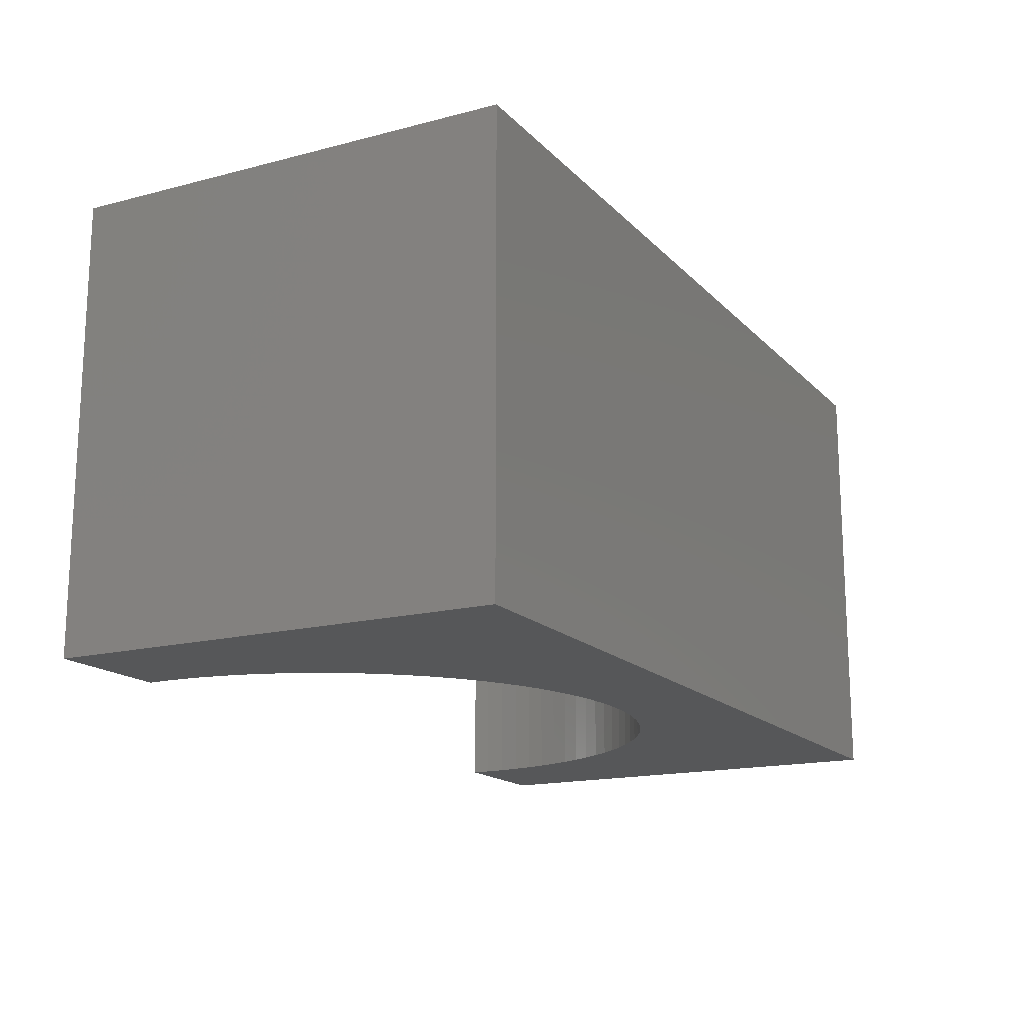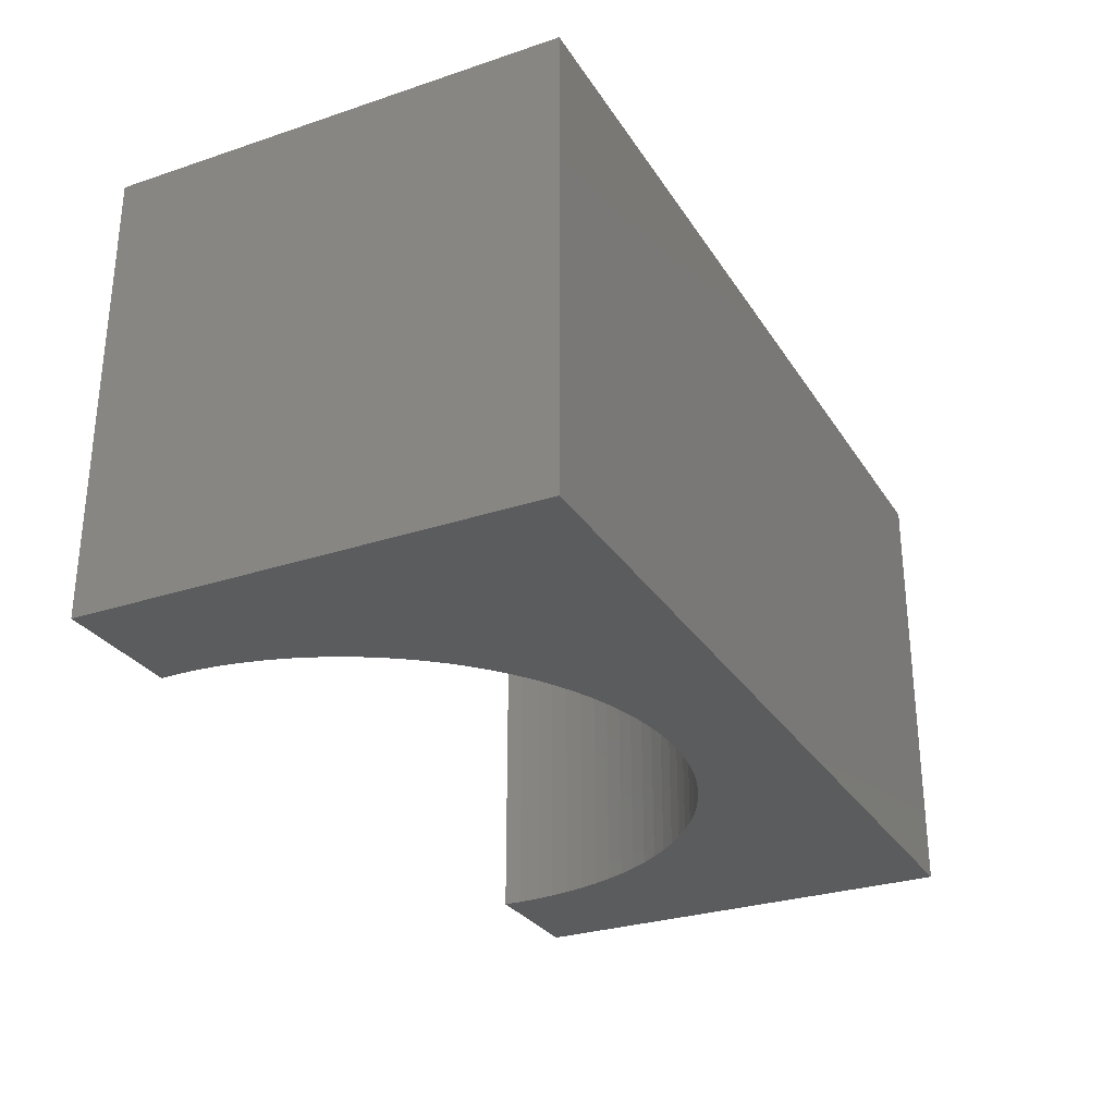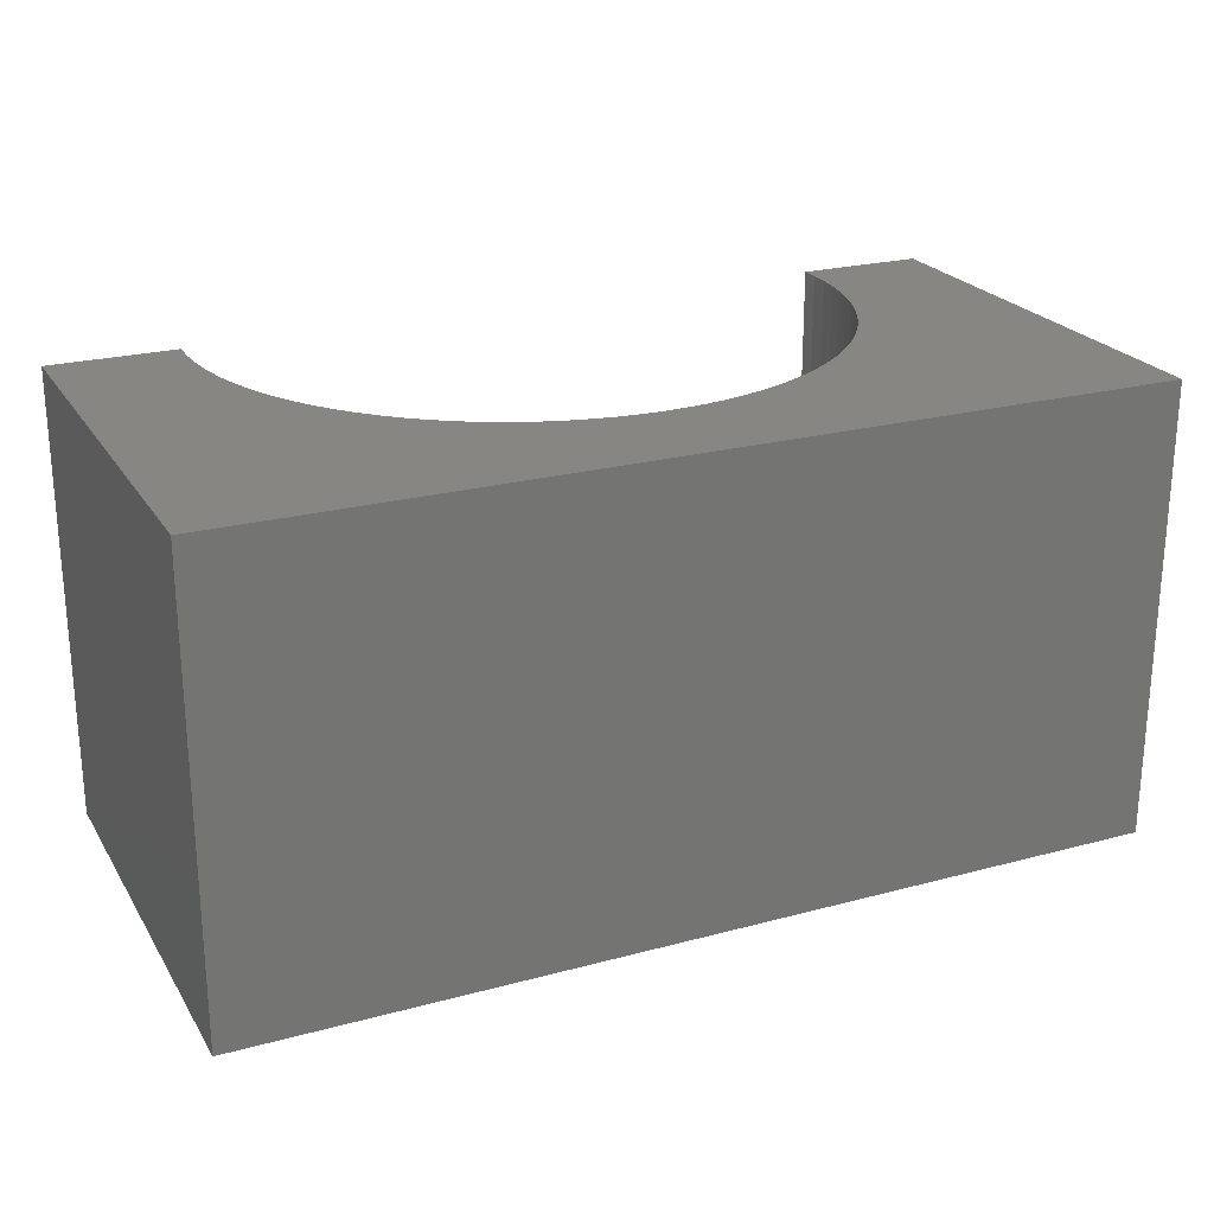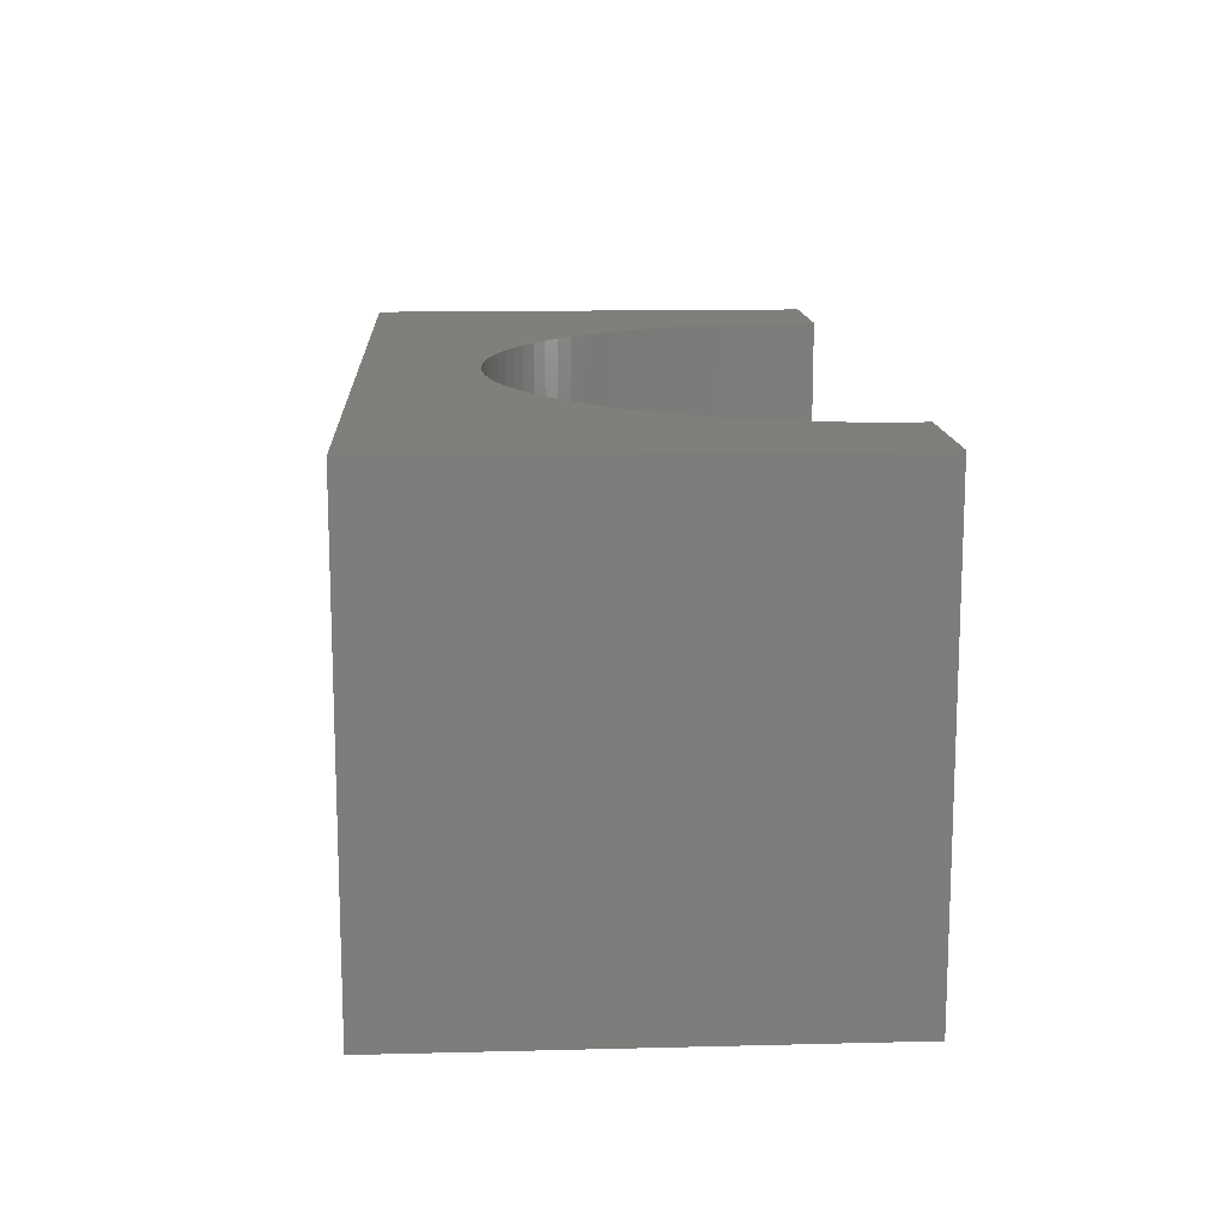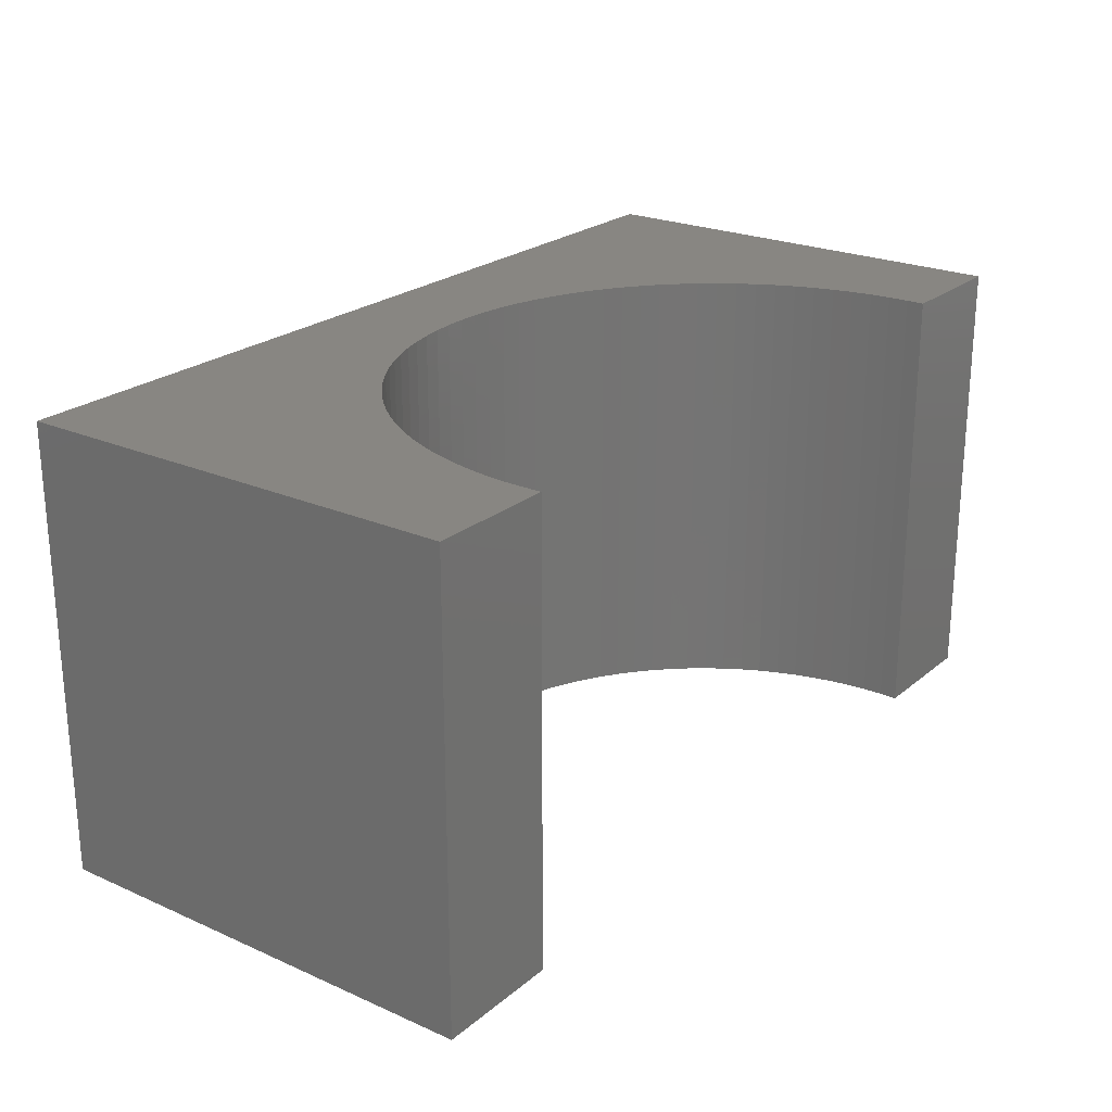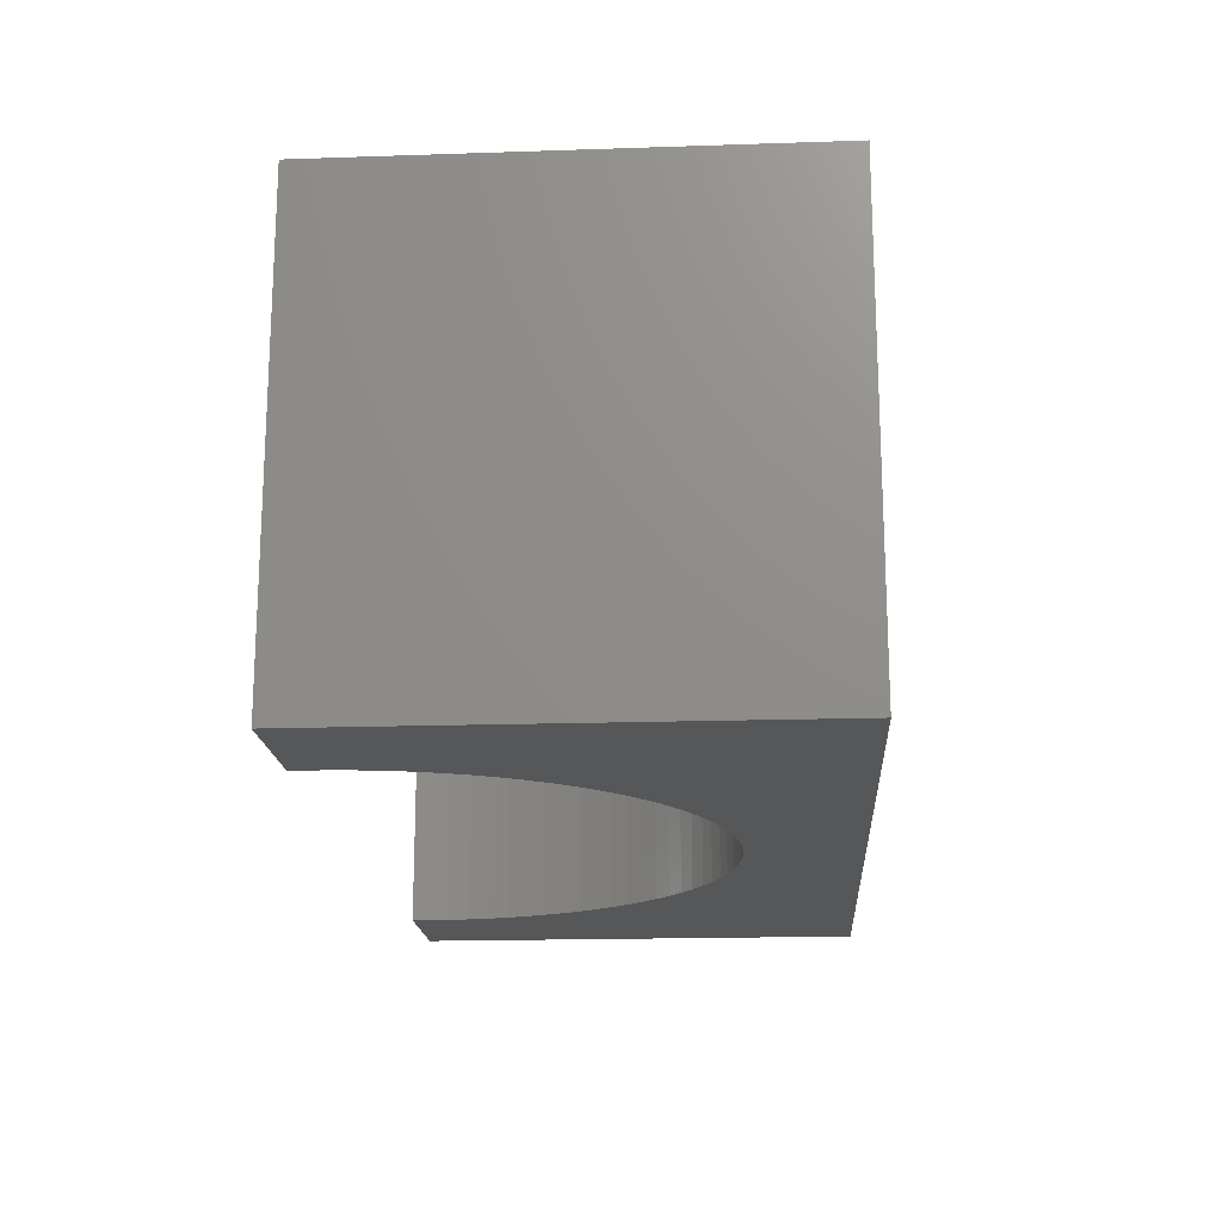
<metadata>
{"format":"stl","ext":"stl","renderer":"f3d","projection":"perspective","resolution":1024,"background":"white","views":[{"elev":-16.3,"azim":-61.9,"up":"+Y"},{"elev":-28.9,"azim":-63.6,"up":"+Y"},{"elev":23.3,"azim":-24.4,"up":"+Y"},{"elev":13.7,"azim":86.8,"up":"+Y"},{"elev":23.3,"azim":126.5,"up":"+Y"},{"elev":-17.6,"azim":-86.2,"up":"+Y"}]}
</metadata>
<code>
# stl→obj: 114 verts, 224 faces
v 5 -2.5 2.5
v 5 2.5 -2.5
v 5 2.5 2.5
v 5 -2.5 -2.5
v -5 2.5 2.5
v -5 -2.5 2.5
v 3.594 -2.5 -2.5
v 3.594 2.5 -2.5
v -5 -2.5 -2.5
v -3.594 2.5 -2.5
v -3.594 -2.5 -2.5
v -5 2.5 -2.5
v 0 2.5 1.3
v 0.226 2.5 1.293
v 0.4512 2.5 1.272
v 0.6746 2.5 1.236
v 0.8953 2.5 1.187
v 1.112 2.5 1.124
v 1.325 2.5 1.047
v 1.533 2.5 0.9574
v 1.734 2.5 0.8547
v 1.929 2.5 0.7396
v 2.116 2.5 0.6125
v 2.295 2.5 0.4738
v 2.464 2.5 0.3243
v 2.624 2.5 0.1644
v 2.774 2.5 -0.005273
v 2.912 2.5 -0.184
v 3.04 2.5 -0.371
v 3.155 2.5 -0.5657
v 3.257 2.5 -0.7672
v 3.347 2.5 -0.9748
v 3.424 2.5 -1.188
v 3.487 2.5 -1.405
v 3.536 2.5 -1.625
v 3.572 2.5 -1.849
v 3.593 2.5 -2.074
v 3.6 2.5 -2.3
v -0.226 2.5 1.293
v -0.4512 2.5 1.272
v -0.6746 2.5 1.236
v -0.8953 2.5 1.187
v -1.112 2.5 1.124
v -1.325 2.5 1.047
v -1.533 2.5 0.9574
v -1.734 2.5 0.8547
v -1.929 2.5 0.7396
v -2.116 2.5 0.6125
v -2.295 2.5 0.4738
v -2.464 2.5 0.3243
v -2.624 2.5 0.1644
v -2.774 2.5 -0.005273
v -2.912 2.5 -0.184
v -3.04 2.5 -0.371
v -3.155 2.5 -0.5657
v -3.257 2.5 -0.7672
v -3.347 2.5 -0.9748
v -3.424 2.5 -1.188
v -3.487 2.5 -1.405
v -3.536 2.5 -1.625
v -3.572 2.5 -1.849
v -3.593 2.5 -2.074
v -3.6 2.5 -2.3
v 0 -2.5 1.3
v -0.226 -2.5 1.293
v -0.4512 -2.5 1.272
v -0.6746 -2.5 1.236
v -0.8953 -2.5 1.187
v -1.112 -2.5 1.124
v -1.325 -2.5 1.047
v -1.533 -2.5 0.9574
v -1.734 -2.5 0.8547
v -1.929 -2.5 0.7396
v -2.116 -2.5 0.6125
v -2.295 -2.5 0.4738
v -2.464 -2.5 0.3243
v -2.624 -2.5 0.1644
v -2.774 -2.5 -0.005273
v -2.912 -2.5 -0.184
v -3.04 -2.5 -0.371
v -3.155 -2.5 -0.5657
v -3.257 -2.5 -0.7672
v -3.347 -2.5 -0.9748
v -3.424 -2.5 -1.188
v -3.487 -2.5 -1.405
v -3.536 -2.5 -1.625
v -3.572 -2.5 -1.849
v -3.593 -2.5 -2.074
v -3.6 -2.5 -2.3
v 0.226 -2.5 1.293
v 0.4512 -2.5 1.272
v 0.6746 -2.5 1.236
v 0.8953 -2.5 1.187
v 1.112 -2.5 1.124
v 1.325 -2.5 1.047
v 1.533 -2.5 0.9574
v 1.734 -2.5 0.8547
v 1.929 -2.5 0.7396
v 2.116 -2.5 0.6125
v 2.295 -2.5 0.4738
v 2.464 -2.5 0.3243
v 2.624 -2.5 0.1644
v 2.774 -2.5 -0.005273
v 2.912 -2.5 -0.184
v 3.04 -2.5 -0.371
v 3.155 -2.5 -0.5657
v 3.257 -2.5 -0.7672
v 3.347 -2.5 -0.9748
v 3.424 -2.5 -1.188
v 3.487 -2.5 -1.405
v 3.536 -2.5 -1.625
v 3.572 -2.5 -1.849
v 3.593 -2.5 -2.074
v 3.6 -2.5 -2.3
f 1 2 3
f 2 1 4
f 5 1 3
f 1 5 6
f 7 2 4
f 2 7 8
f 9 10 11
f 10 9 12
f 9 5 12
f 5 9 6
f 3 13 5
f 3 14 13
f 3 15 14
f 3 16 15
f 3 17 16
f 3 18 17
f 3 19 18
f 3 20 19
f 3 21 20
f 3 22 21
f 3 23 22
f 3 24 23
f 3 25 24
f 3 26 25
f 3 27 26
f 3 28 27
f 3 29 28
f 3 30 29
f 3 31 30
f 3 32 31
f 2 32 3
f 32 2 33
f 33 2 34
f 34 2 35
f 35 2 36
f 36 2 37
f 37 2 38
f 38 2 8
f 39 5 13
f 40 5 39
f 41 5 40
f 42 5 41
f 43 5 42
f 44 5 43
f 45 5 44
f 46 5 45
f 47 5 46
f 48 5 47
f 49 5 48
f 50 5 49
f 51 5 50
f 52 5 51
f 53 5 52
f 54 5 53
f 55 5 54
f 56 5 55
f 57 5 56
f 12 57 58
f 12 58 59
f 12 59 60
f 12 60 61
f 12 61 62
f 12 62 63
f 12 63 10
f 57 12 5
f 6 64 1
f 6 65 64
f 6 66 65
f 6 67 66
f 6 68 67
f 6 69 68
f 6 70 69
f 6 71 70
f 6 72 71
f 6 73 72
f 6 74 73
f 6 75 74
f 6 76 75
f 6 77 76
f 6 78 77
f 6 79 78
f 6 80 79
f 6 81 80
f 6 82 81
f 6 83 82
f 9 83 6
f 83 9 84
f 84 9 85
f 85 9 86
f 86 9 87
f 87 9 88
f 88 9 89
f 89 9 11
f 90 1 64
f 91 1 90
f 92 1 91
f 93 1 92
f 94 1 93
f 95 1 94
f 96 1 95
f 97 1 96
f 98 1 97
f 99 1 98
f 100 1 99
f 101 1 100
f 102 1 101
f 103 1 102
f 104 1 103
f 105 1 104
f 106 1 105
f 107 1 106
f 108 1 107
f 4 108 109
f 4 109 110
f 4 110 111
f 4 111 112
f 4 112 113
f 4 113 114
f 4 114 7
f 108 4 1
f 113 36 37
f 36 113 112
f 114 37 38
f 37 114 113
f 64 14 90
f 14 64 13
f 65 13 64
f 13 65 39
f 86 61 60
f 61 86 87
f 112 35 36
f 35 112 111
f 103 26 27
f 26 103 102
f 66 39 65
f 39 66 40
f 100 25 101
f 25 100 24
f 7 38 8
f 38 7 114
f 76 49 75
f 49 76 50
f 106 29 30
f 29 106 105
f 93 18 94
f 18 93 17
f 80 55 54
f 55 80 81
f 77 52 51
f 52 77 78
f 108 31 32
f 31 108 107
f 71 44 70
f 44 71 45
f 105 28 29
f 28 105 104
f 111 34 35
f 34 111 110
f 84 59 58
f 59 84 85
f 96 21 97
f 21 96 20
f 107 30 31
f 30 107 106
f 73 46 72
f 46 73 47
f 69 42 68
f 42 69 43
f 102 25 26
f 25 102 101
f 98 23 99
f 23 98 22
f 97 22 98
f 22 97 21
f 95 20 96
f 20 95 19
f 94 19 95
f 19 94 18
f 75 48 74
f 48 75 49
f 99 24 100
f 24 99 23
f 110 33 34
f 33 110 109
f 68 41 67
f 41 68 42
f 81 56 55
f 56 81 82
f 82 57 56
f 57 82 83
f 92 17 93
f 17 92 16
f 90 15 91
f 15 90 14
f 109 32 33
f 32 109 108
f 87 62 61
f 62 87 88
f 104 27 28
f 27 104 103
f 67 40 66
f 40 67 41
f 72 45 71
f 45 72 46
f 89 10 63
f 10 89 11
f 76 51 50
f 51 76 77
f 70 43 69
f 43 70 44
f 79 54 53
f 54 79 80
f 85 60 59
f 60 85 86
f 83 58 57
f 58 83 84
f 88 63 62
f 63 88 89
f 78 53 52
f 53 78 79
f 91 16 92
f 16 91 15
f 74 47 73
f 47 74 48

</code>
